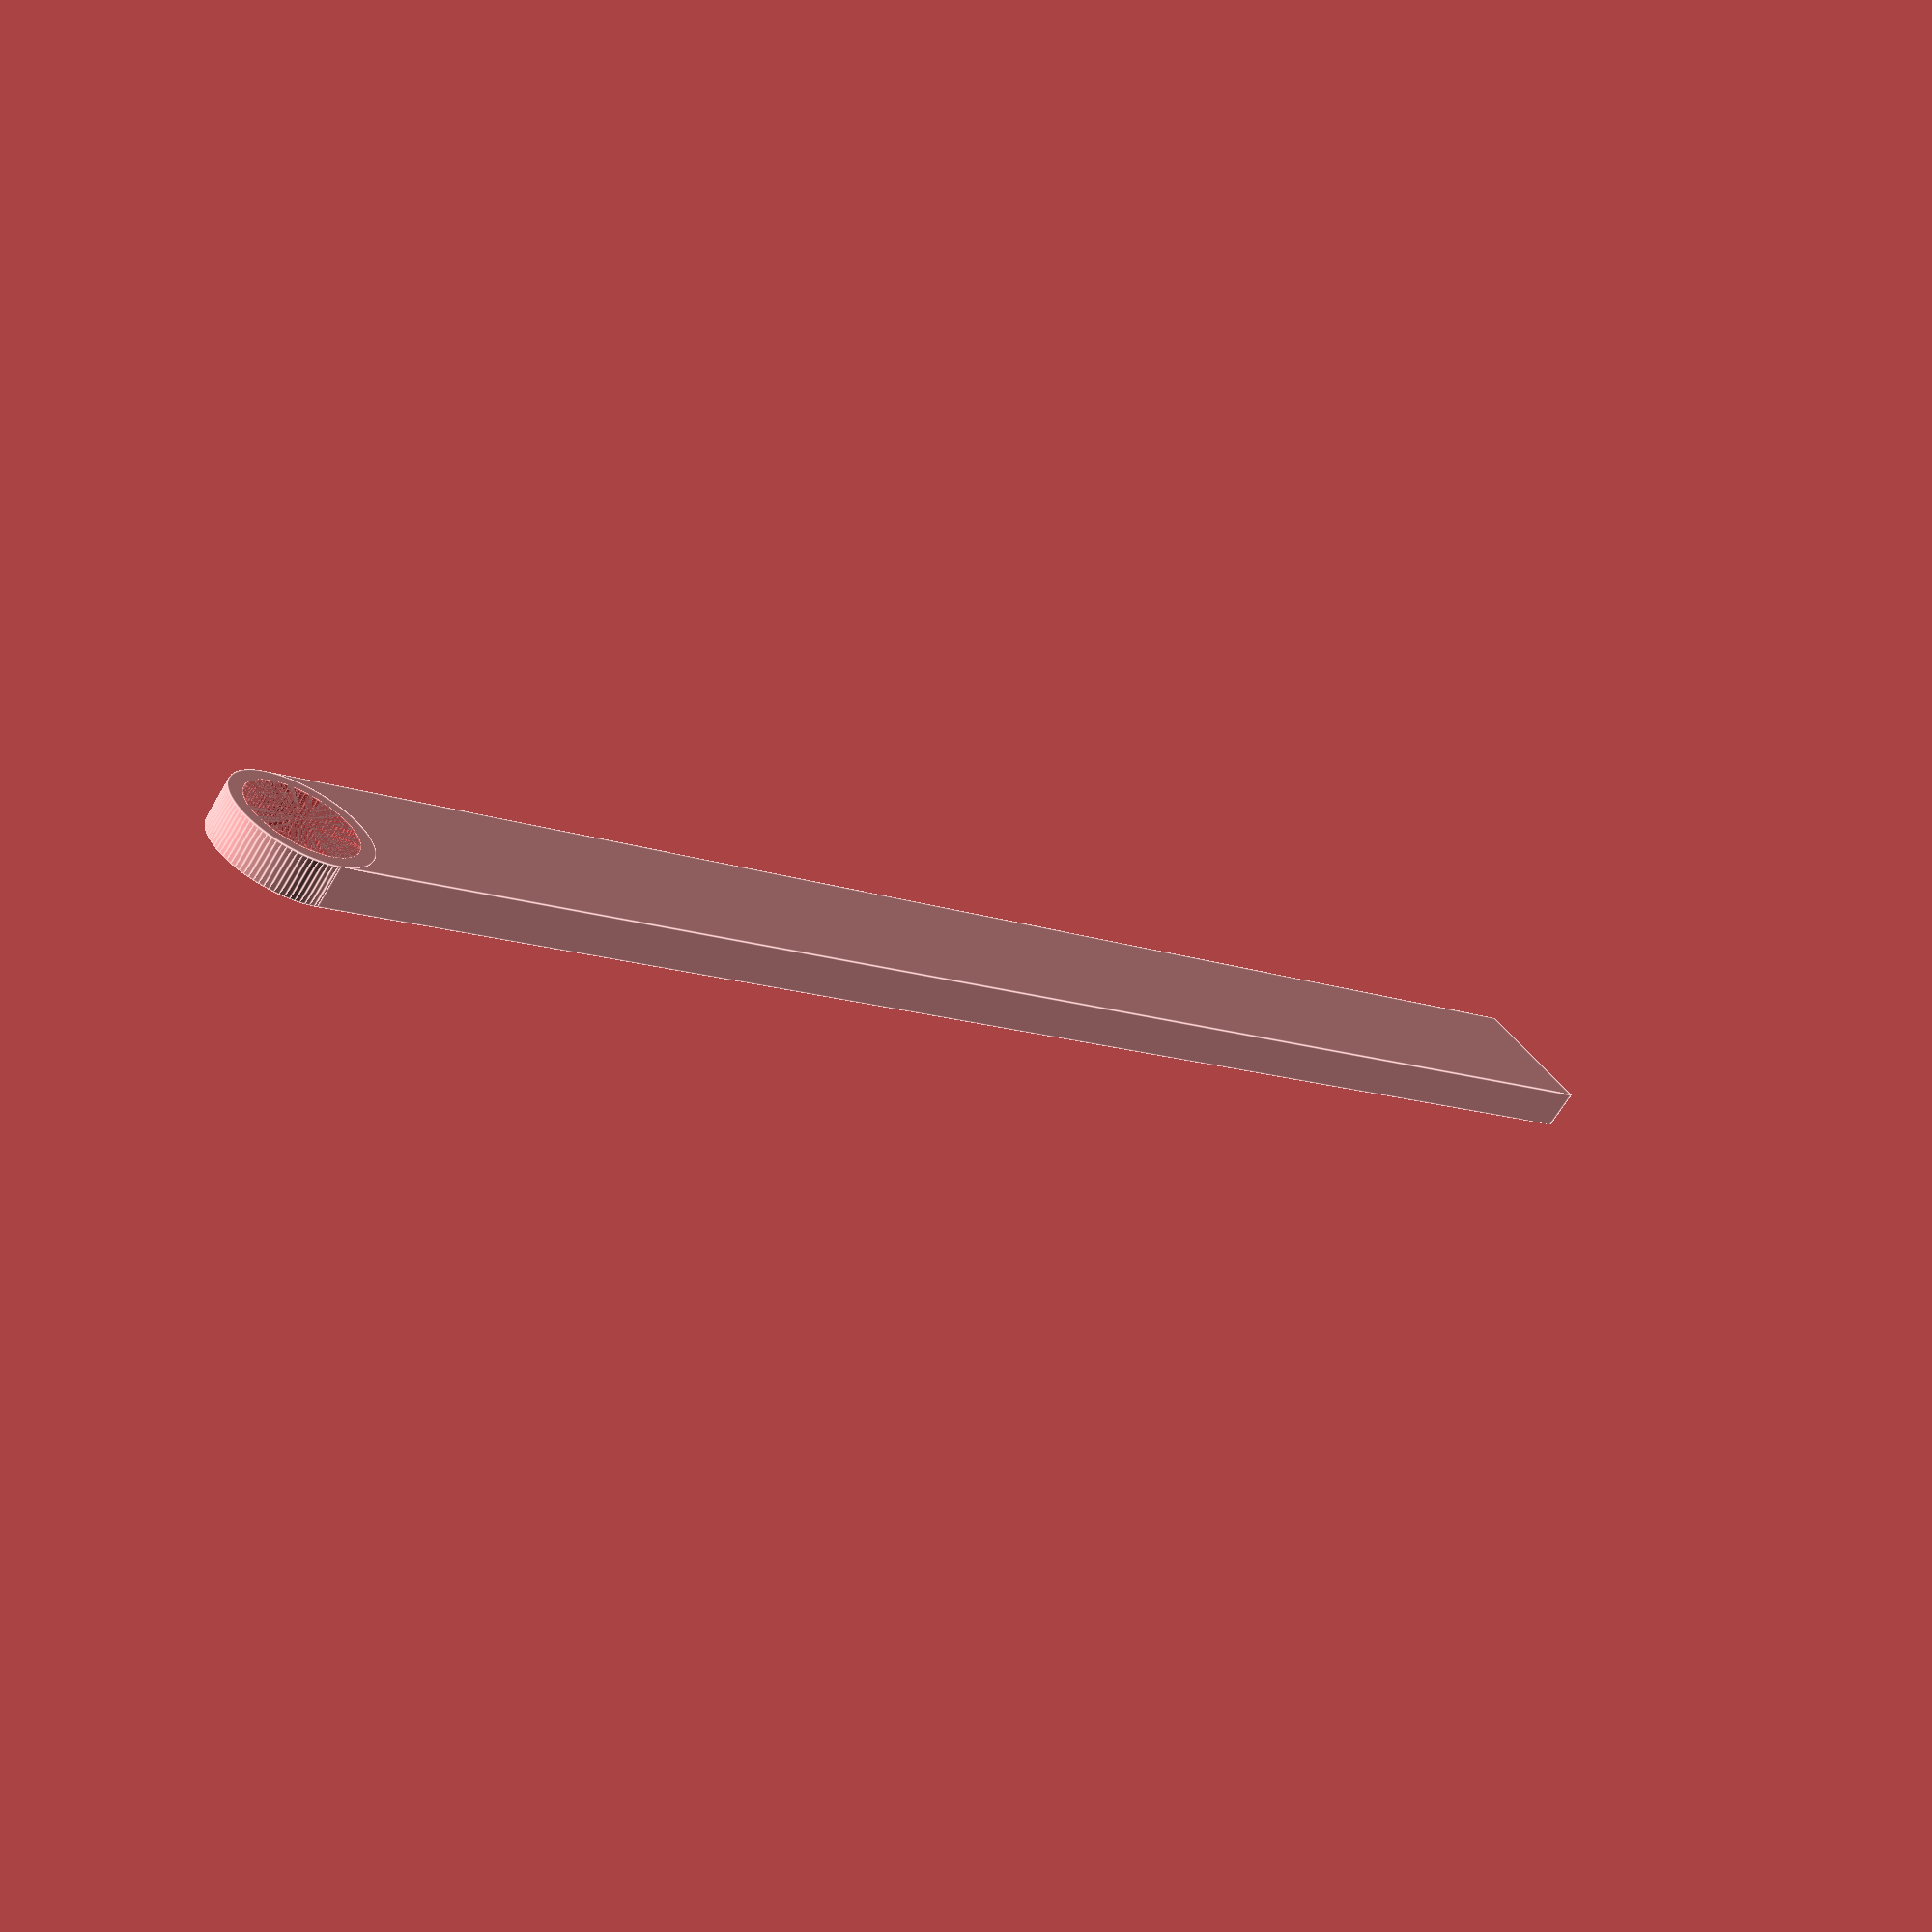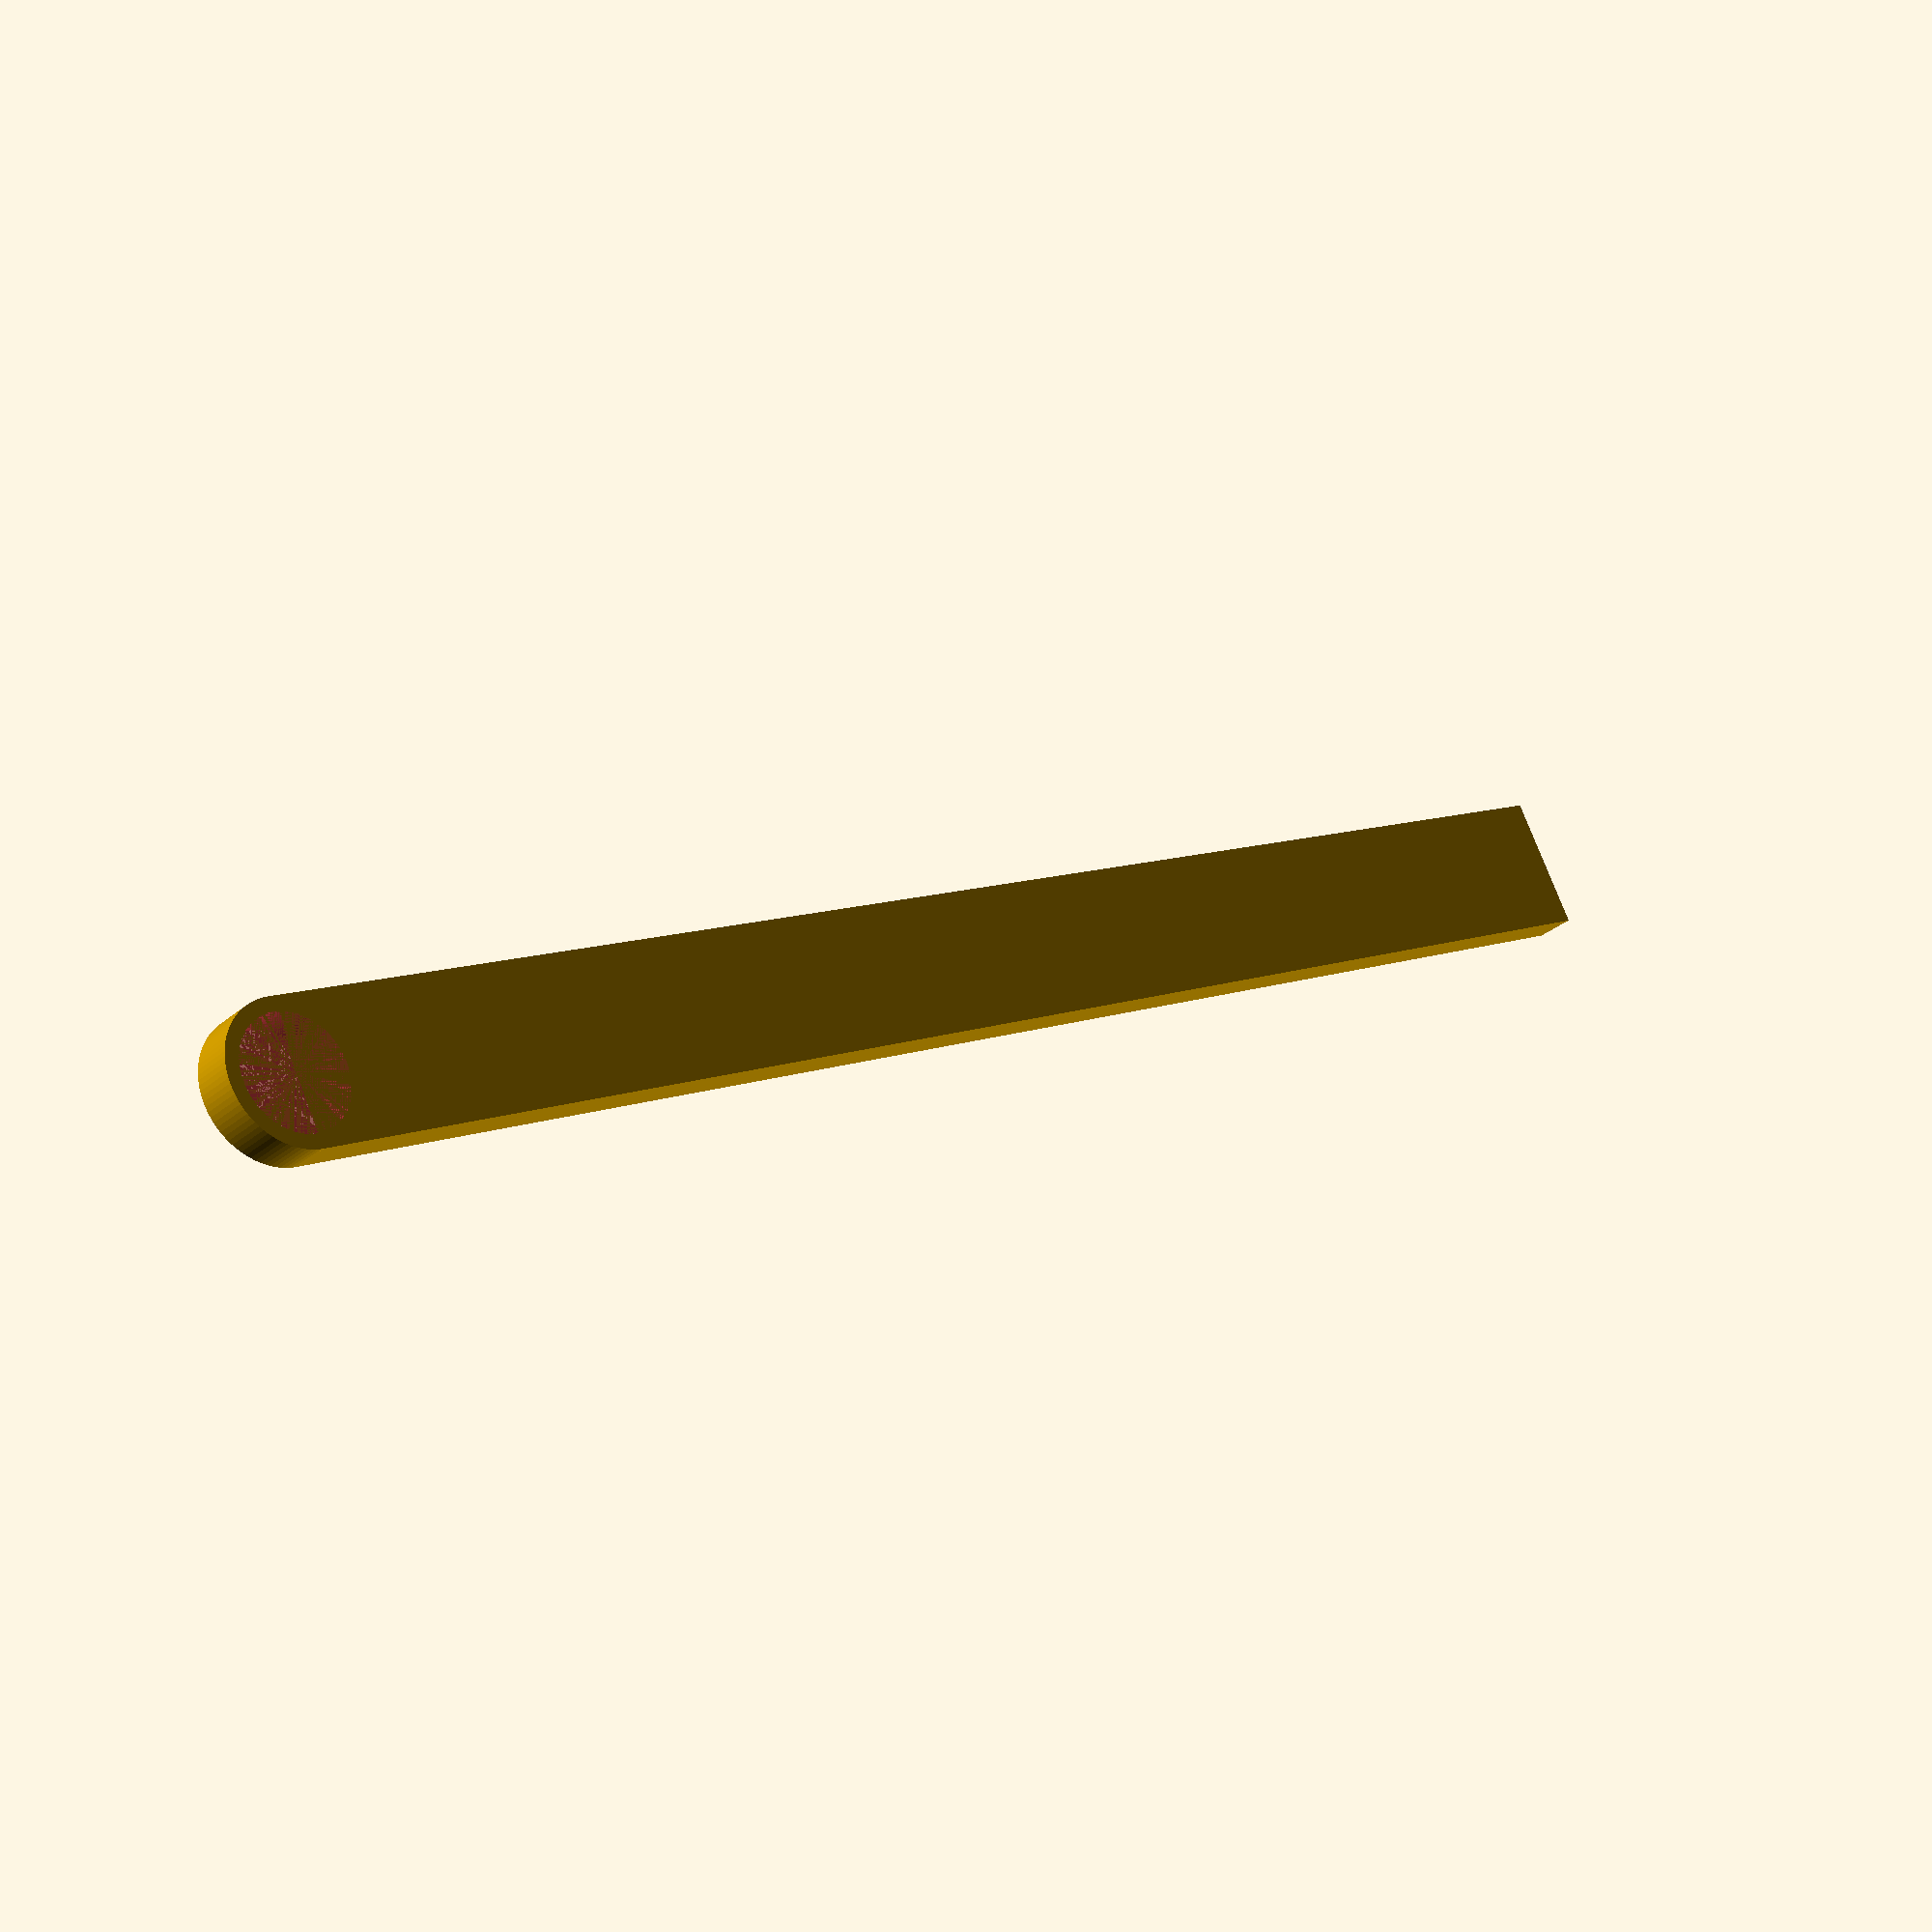
<openscad>
$fn = 90;

length = 131;
width = 10;
height = 3;

cubeLength = length-width/2;

circleOutterDiameter = width;
circleWallThickness = 1;
circleInnerDiameter = circleOutterDiameter - 2*circleWallThickness;

difference(){
	union(){
		cube([cubeLength, width, height], center=true);
		translate([cubeLength/2, 0, 0])
			cylinder(d=circleOutterDiameter, h=height, center=true);
	}
	#translate([cubeLength/2, 0, 0])
		cylinder(d=circleInnerDiameter, h=height, center=true);
}
	
</openscad>
<views>
elev=247.2 azim=218.5 roll=30.7 proj=p view=edges
elev=30.7 azim=27.9 roll=140.5 proj=p view=solid
</views>
